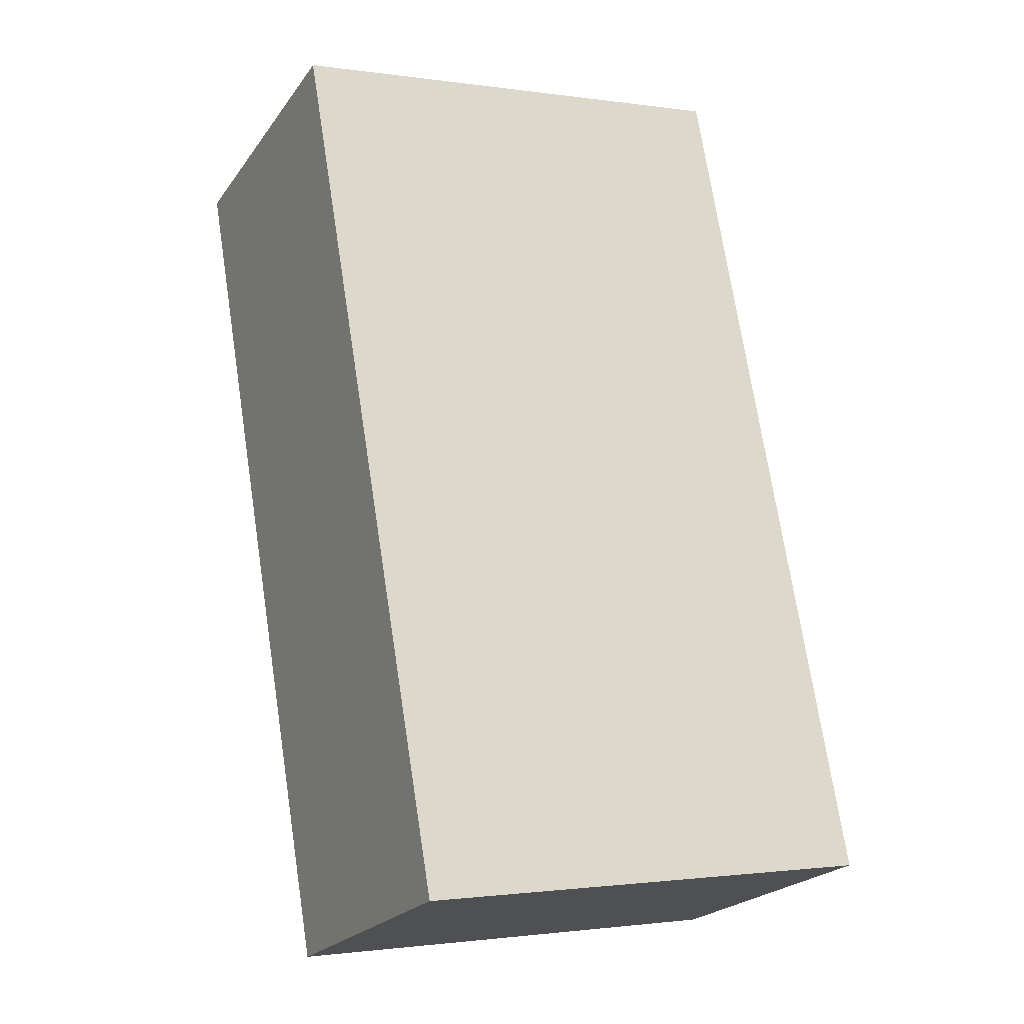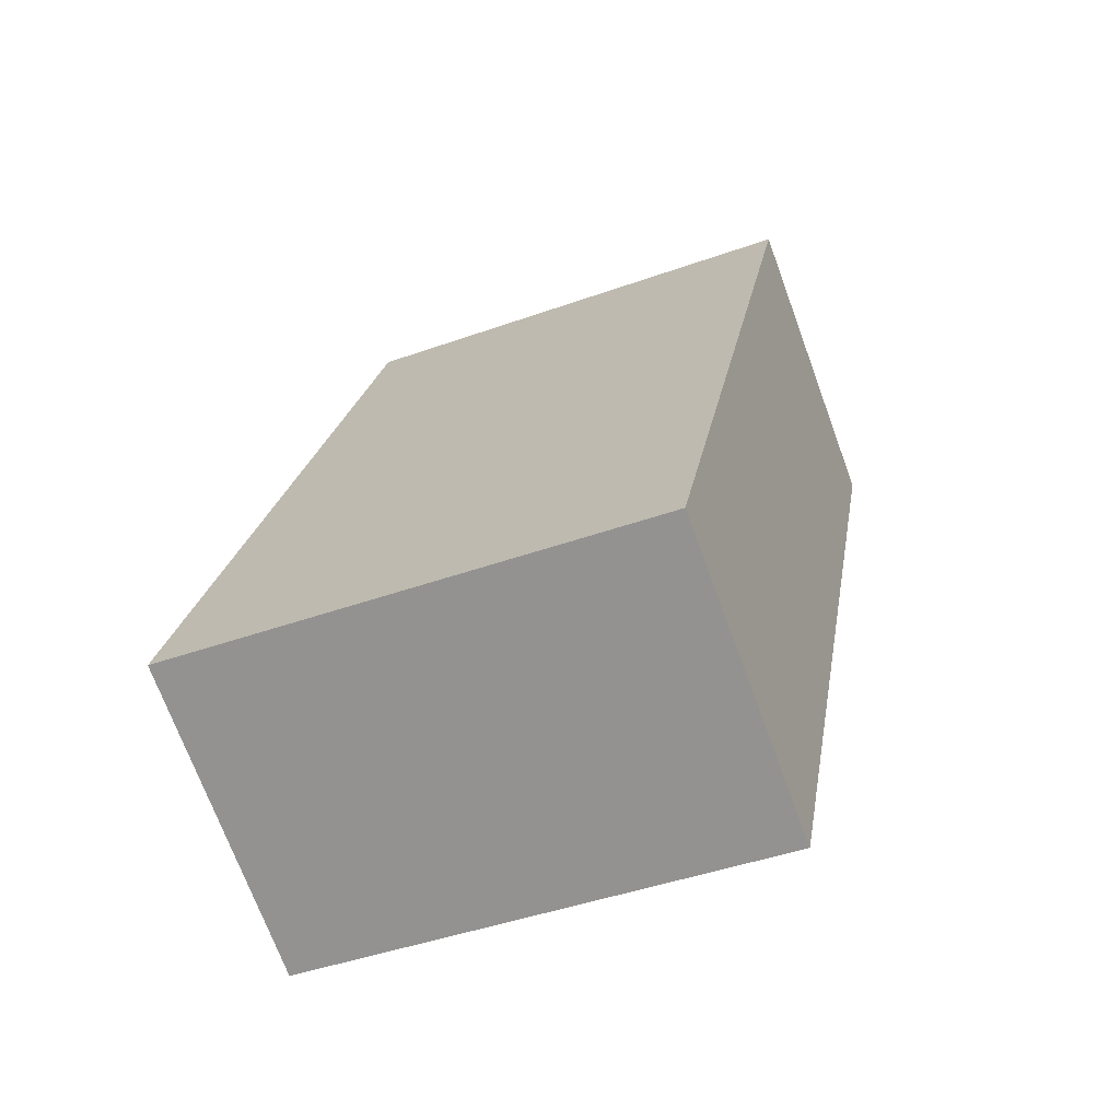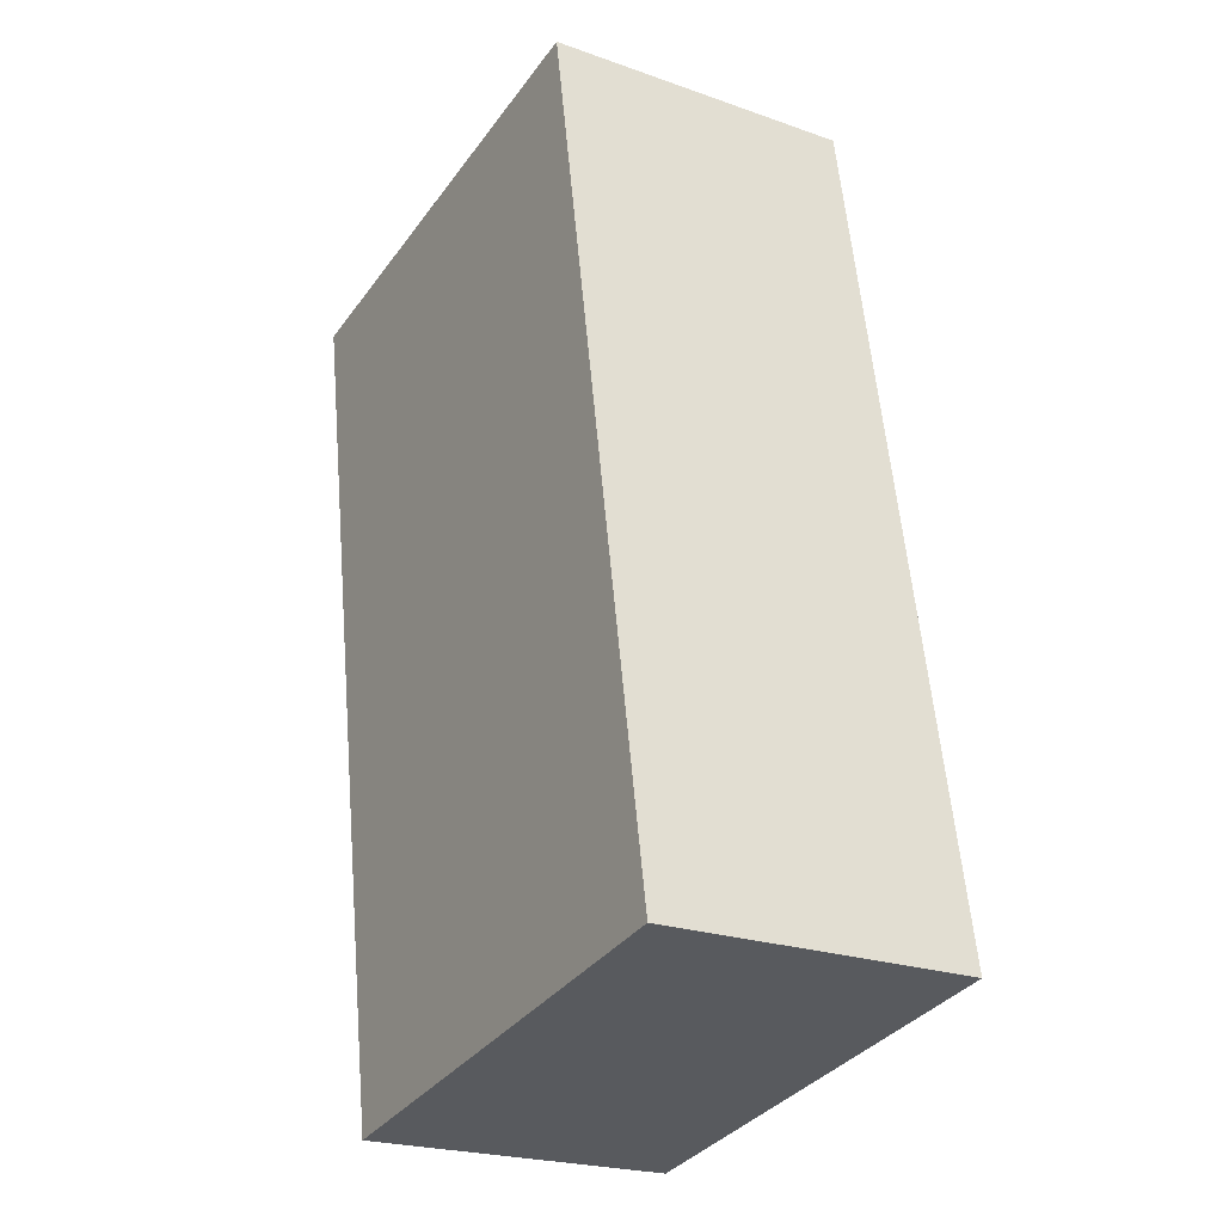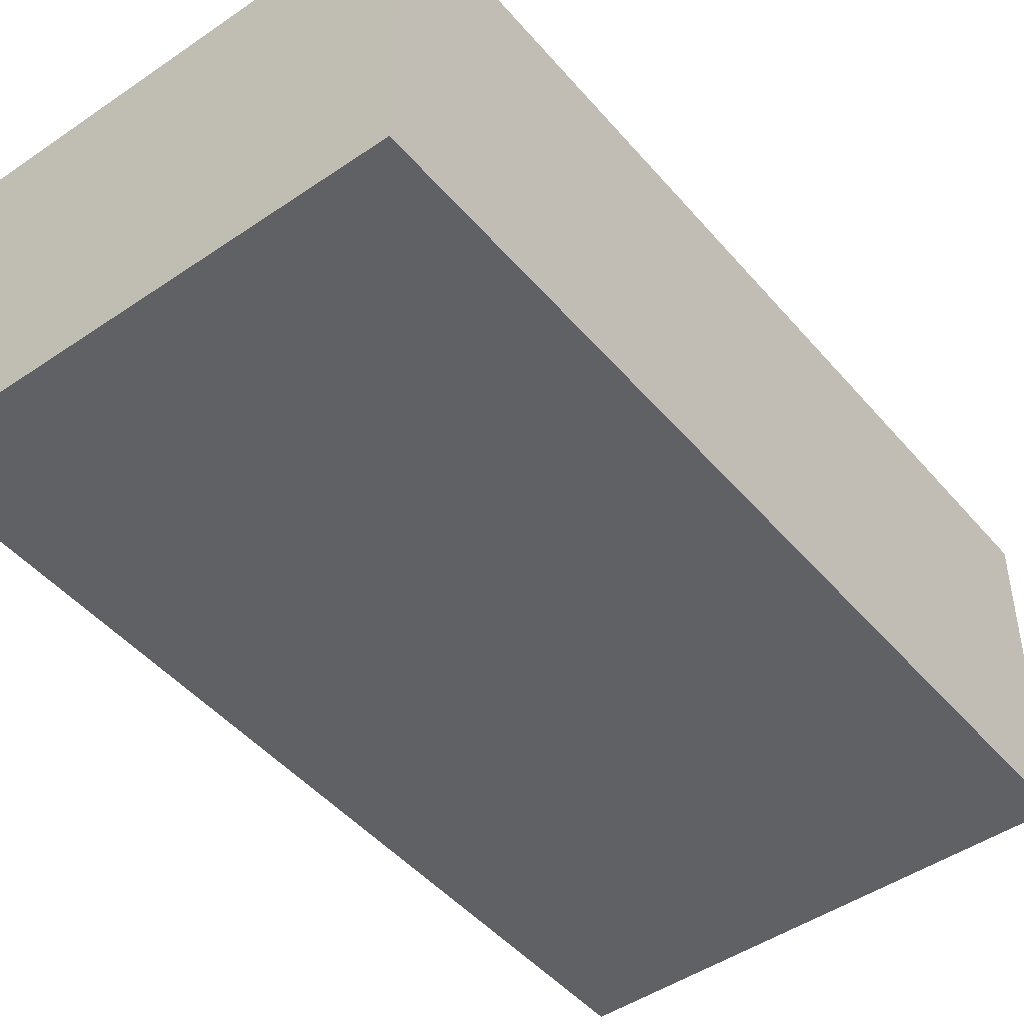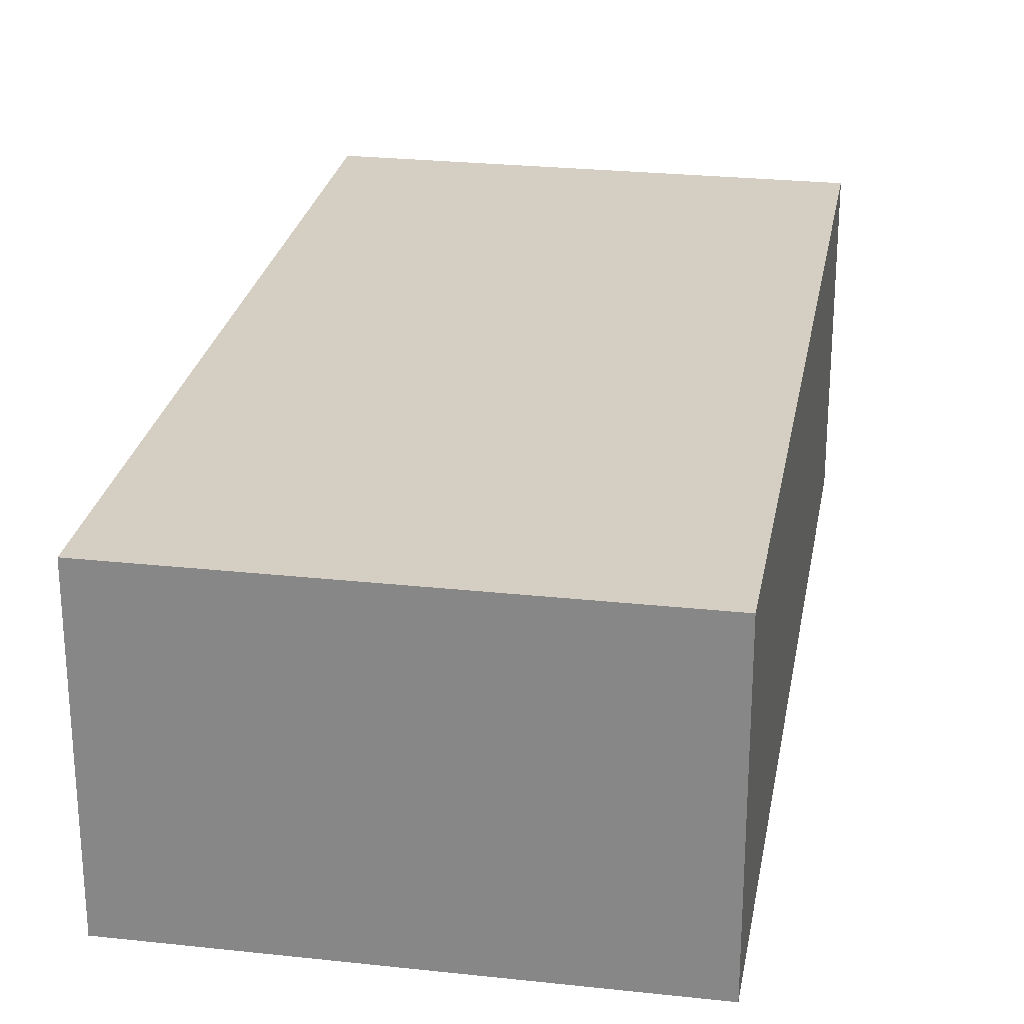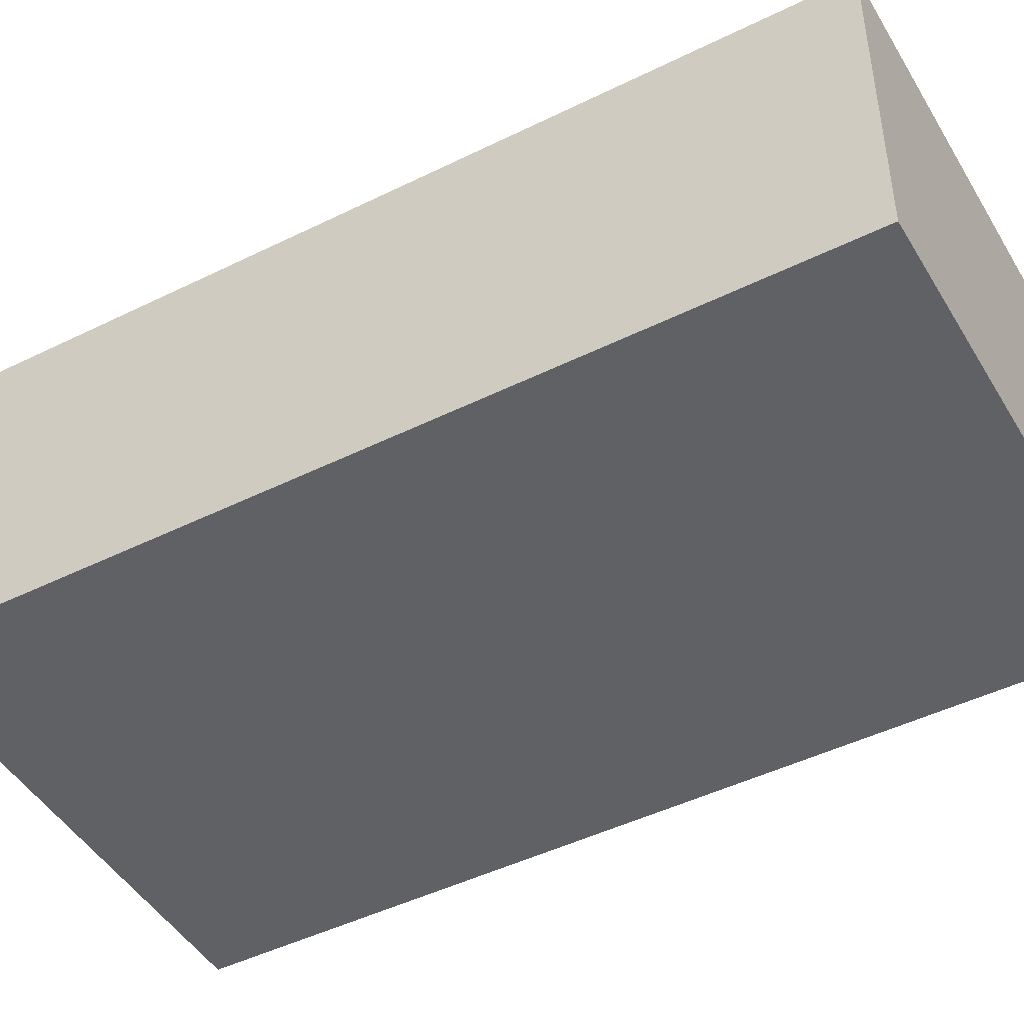
<metadata>
{"format":"obj","ext":"obj","renderer":"f3d","projection":"perspective","resolution":1024,"background":"white","views":[{"elev":-22.5,"azim":153.7,"up":"+Z"},{"elev":-71.5,"azim":20.2,"up":"+Z"},{"elev":-23.0,"azim":-121.0,"up":"+Z"},{"elev":-46.7,"azim":-132.3,"up":"+Y"},{"elev":25.8,"azim":19.6,"up":"+Y"},{"elev":-46.5,"azim":-50.9,"up":"+Y"}]}
</metadata>
<code>
v  1.16 2.423 6.764
v  3.672 2.423 -0.629
v  0 2.423 1.484e-16
v  4.831 2.423 6.134
v  3.672 3.852e-17 -0.629
v  0 0 0
v  1.16 -4.142e-16 6.764
v  4.831 -3.756e-16 6.134
g defaultobject
f 1 2 3
f 2 1 4
f 5 3 2
f 3 5 6
f 6 1 3
f 1 6 7
f 7 4 1
f 4 7 8
f 8 2 4
f 2 8 5
f 5 7 6
f 7 5 8

</code>
